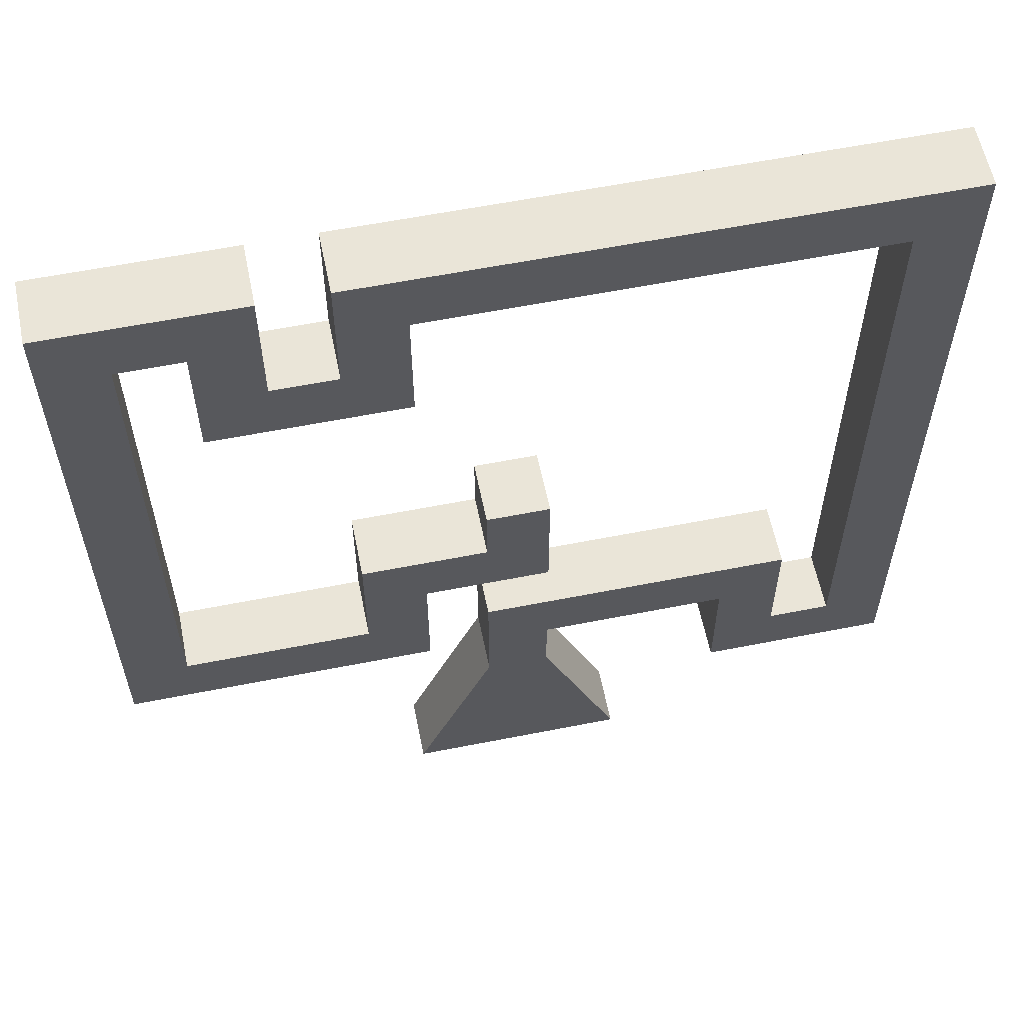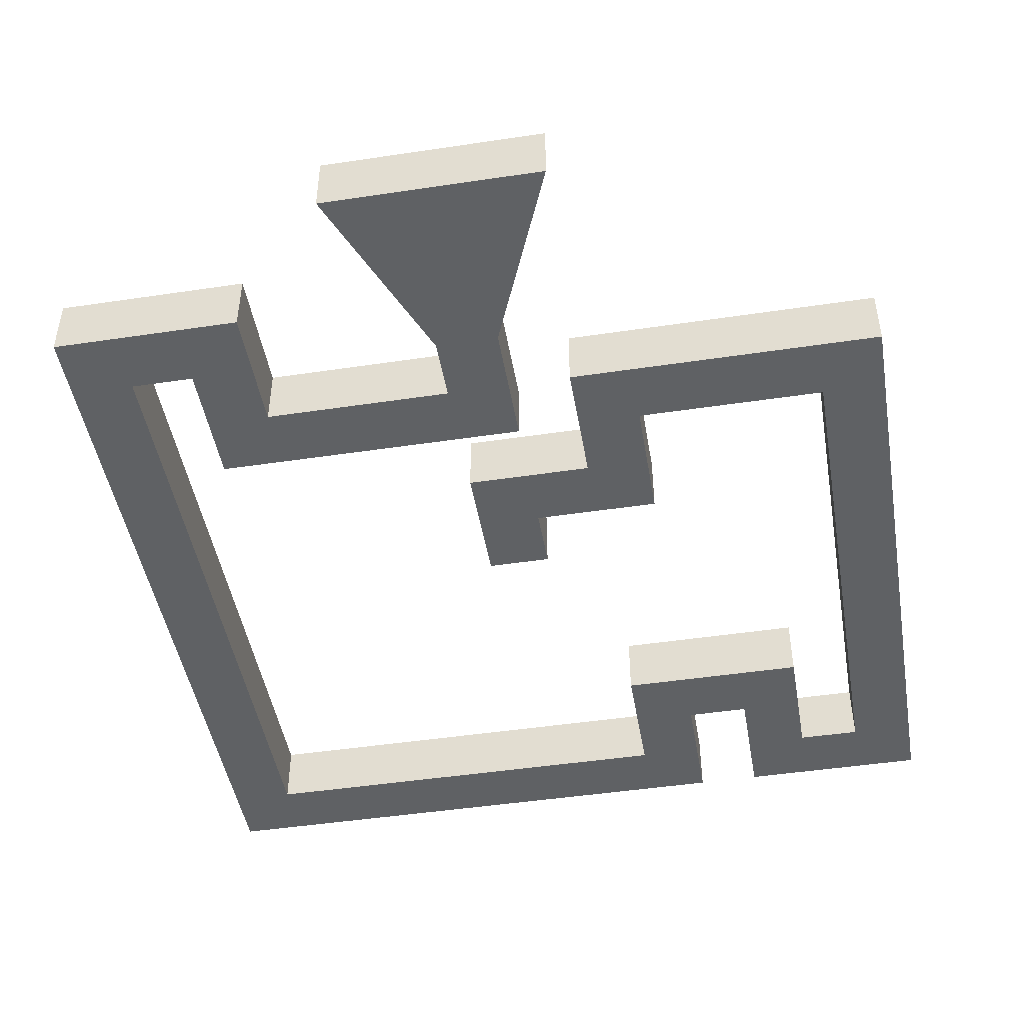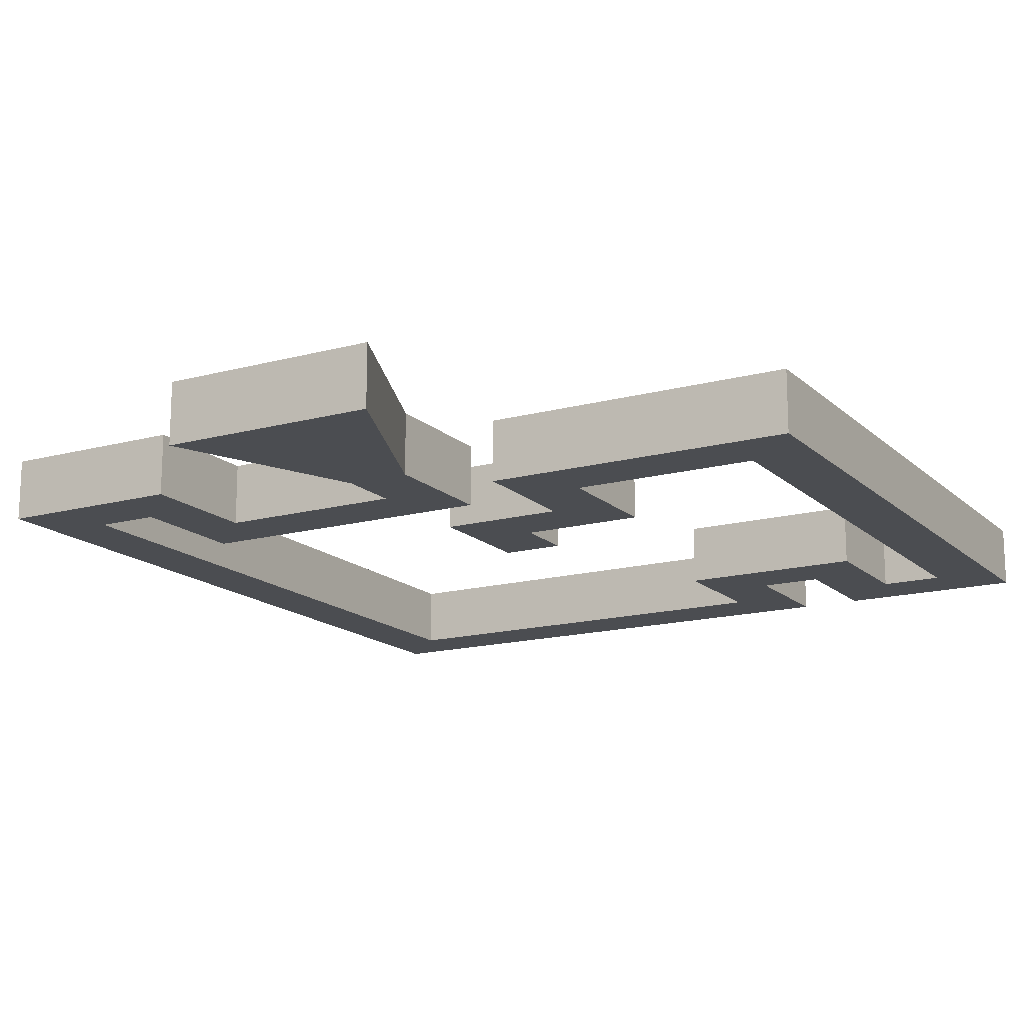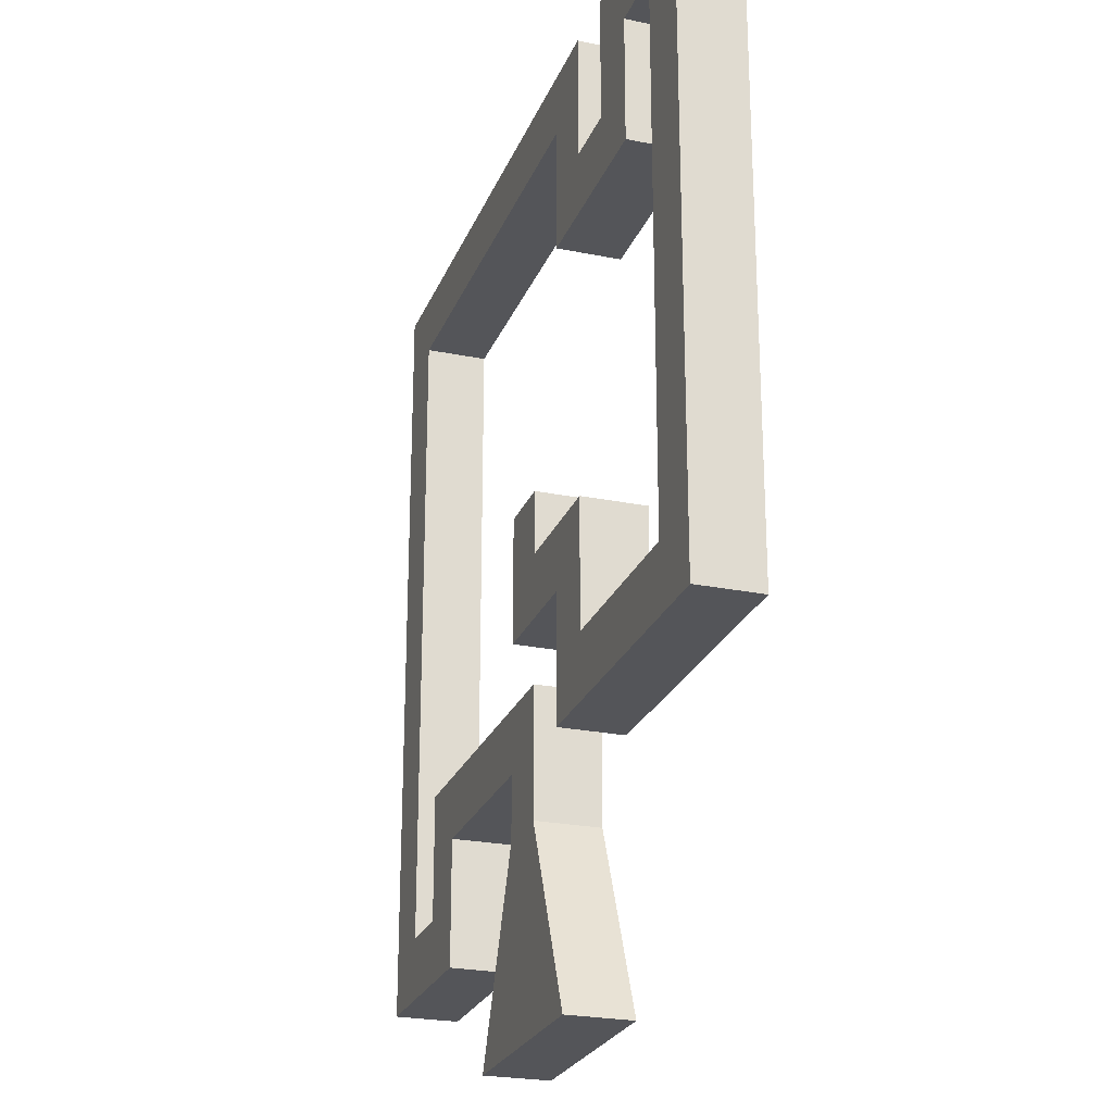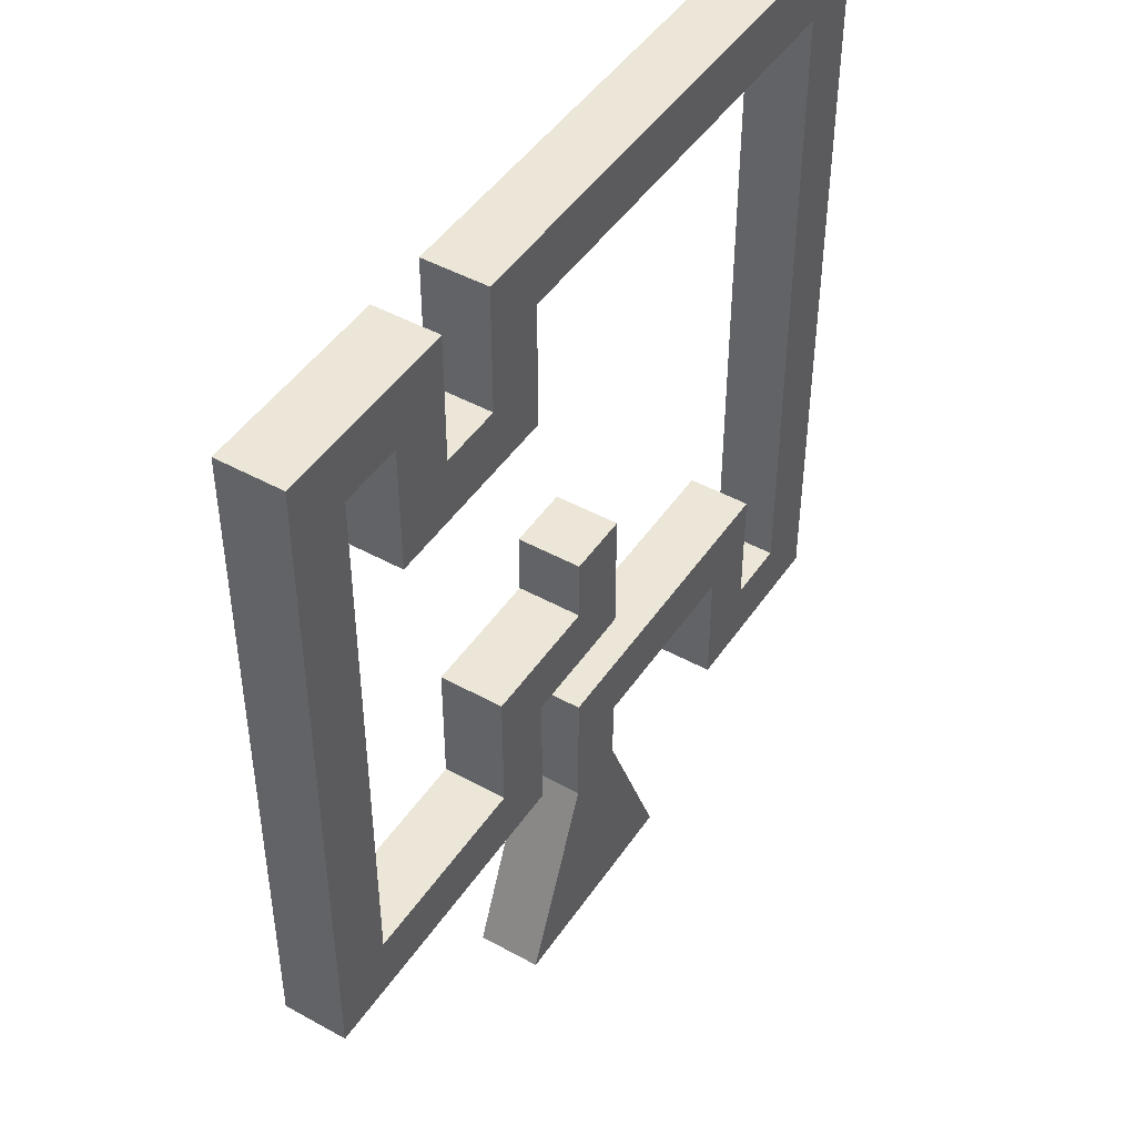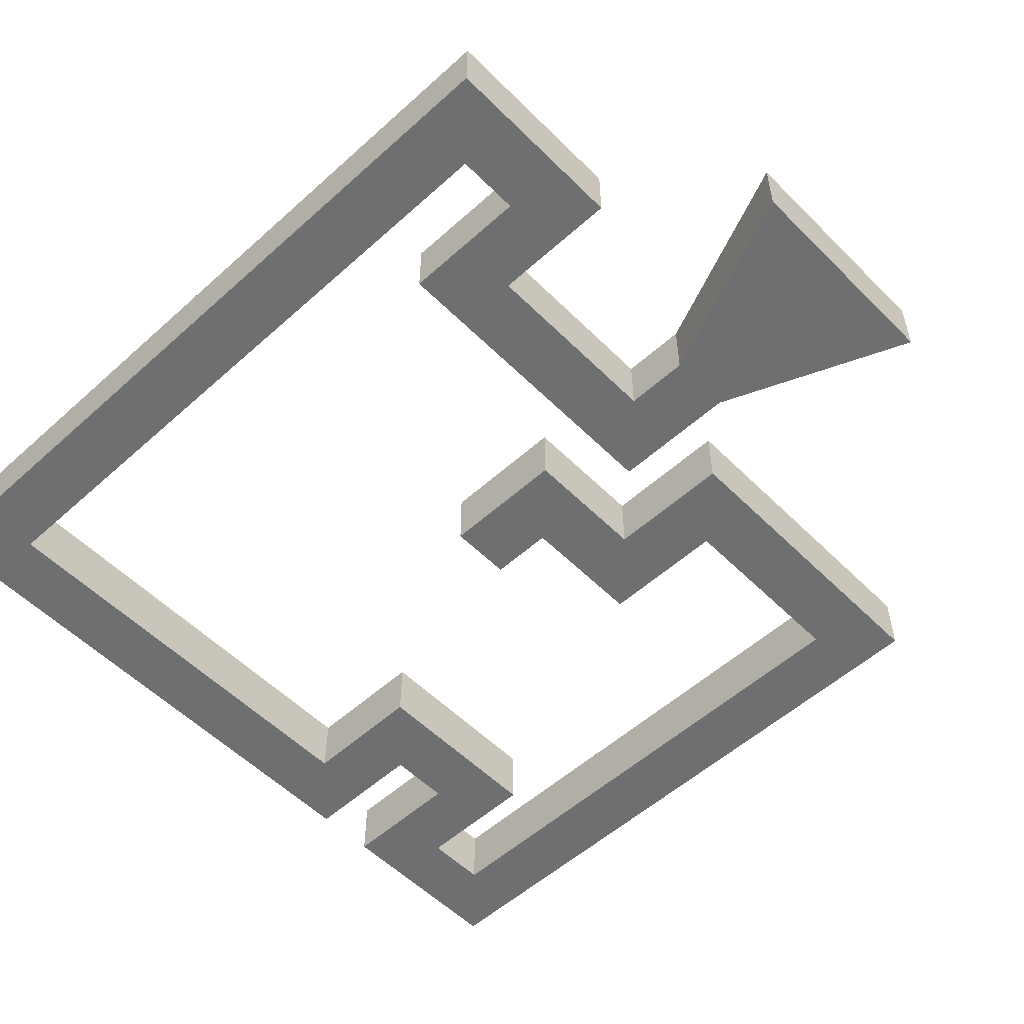
<metadata>
{"format":"obj","ext":"obj","renderer":"f3d","projection":"perspective","resolution":1024,"background":"white","views":[{"elev":59.4,"azim":-11.5,"up":"+Z"},{"elev":-46.6,"azim":-170.3,"up":"+Y"},{"elev":-15.7,"azim":-150.4,"up":"+Y"},{"elev":-24.6,"azim":-108.4,"up":"+Z"},{"elev":46.4,"azim":-57.8,"up":"+Z"},{"elev":-54.5,"azim":133.6,"up":"+Y"}]}
</metadata>
<code>
g pb_Mesh404548
v 0 0 8
v -2 0 8
v 0 2 8
v -2 2 8
v -2 0 4
v -4.5 0 -2
v -2 2 4
v -4.5 2 -2
v -4.5 0 -2
v 2.5 0 -2
v -4.5 2 -2
v 2.5 2 -2
v 2.5 0 -2
v 0 0 4
v 2.5 2 -2
v 0 2 4
v 0 2 4
v -2 2 4
v 2.5 2 -2
v -4.5 2 -2
v 2.5 0 -2
v -4.5 0 -2
v 0 0 4
v -2 0 4
v 0 0 6
v -2 0 6
v 0 2 4
v 0 0 4
v 0 2 6
v 0 0 6
v -2 0 4
v -2 2 4
v -2 0 6
v -2 2 6
v -2 2 6
v 0 2 6
v 0 0 8
v -2 0 8
v 8 2 6
v 8 0 6
v 8 2 8
v 8 0 8
v -2 0 8
v -2 2 8
v -2 2 8
v 0 2 8
v 0 2 6
v 0 0 6
v 6 2 6
v 6 0 6
v 6 2 8
v 6 2 6
v 6 0 6
v 6 0 8
v 6 0 8
v 6 2 8
v 6 2 2
v 6 0 2
v 8 2 2
v 8 0 2
v 8 2 8
v 8 2 6
v 8 0 6
v 8 0 8
v 8 0 8
v 8 2 8
v 6 2 6
v 6 0 6
v 6 2 4
v 6 0 4
v 8 2 4
v 6 2 4
v 6 0 4
v 8 0 4
v 8 0 4
v 8 2 4
v 6 2 2
v 6 0 2
v 8 2 2
v 6 2 2
v 6 0 2
v 8 0 2
v 12 0 4
v 12 2 4
v 12 0 2
v 12 2 2
v 8 0 4
v 8 2 4
v 10 0 4
v 10 2 4
v 10 0 2
v 10 0 4
v 10 2 4
v 10 2 2
v 10 2 2
v 10 0 2
v 10 0 27
v 10 2 27
v 12 0 27
v 12 2 27
v 12 0 2
v 12 0 4
v 12 2 4
v 12 2 2
v 12 2 2
v 12 0 2
v 10 0 4
v 10 2 4
v 10 0 25
v 10 2 25
v 12 0 25
v 10 0 25
v 10 2 25
v 12 2 25
v 12 2 25
v 12 0 25
v -6 0 25
v -6 2 25
v -6 0 27
v -6 2 27
v 12 0 27
v 10 0 27
v 10 2 27
v 12 2 27
v 12 2 27
v 12 0 27
v 10 0 25
v 10 2 25
v -4 0 25
v -4 2 25
v -4 0 27
v -4 0 25
v -4 2 25
v -4 2 27
v -4 2 27
v -4 0 27
v -4 0 21
v -4 2 21
v -6 0 21
v -6 2 21
v -6 0 27
v -6 0 25
v -6 2 25
v -6 2 27
v -6 2 27
v -6 0 27
v -4 0 25
v -4 2 25
v -4 0 23
v -4 2 23
v -6 0 23
v -4 0 23
v -4 2 23
v -6 2 23
v -6 2 23
v -6 0 23
v -4 0 21
v -4 2 21
v -6 0 21
v -4 0 21
v -4 2 21
v -6 2 21
v -10 2 23
v -10 0 23
v -10 2 21
v -10 0 21
v -6 2 23
v -6 0 23
v -8 2 23
v -8 0 23
v -8 2 21
v -8 2 23
v -8 0 23
v -8 0 21
v -8 0 21
v -8 2 21
v -8 2 27
v -8 0 27
v -10 2 27
v -10 0 27
v -10 2 21
v -10 2 23
v -10 0 23
v -10 0 21
v -10 0 21
v -10 2 21
v -8 2 23
v -8 0 23
v -8 2 25
v -8 0 25
v -10 2 25
v -8 2 25
v -8 0 25
v -10 0 25
v -10 0 25
v -10 2 25
v -8 2 27
v -8 0 27
v -10 2 27
v -8 2 27
v -8 0 27
v -10 0 27
v -14 0 25
v -14 2 25
v -14 0 27
v -14 2 27
v -10 0 25
v -10 2 25
v -12 0 25
v -12 2 25
v -12 0 27
v -12 0 25
v -12 2 25
v -12 2 27
v -12 2 27
v -12 0 27
v -12 0 6
v -12 2 6
v -14 0 6
v -14 2 6
v -14 0 27
v -14 0 25
v -14 2 25
v -14 2 27
v -14 2 27
v -14 0 27
v -12 0 25
v -12 2 25
v -12 0 23
v -12 2 23
v -14 0 23
v -12 0 23
v -12 2 23
v -14 2 23
v -14 2 23
v -14 0 23
v -12 0 8
v -12 2 8
v -14 0 8
v -12 0 8
v -12 2 8
v -14 2 8
v -14 2 8
v -14 0 8
v -4 0 8
v -4 2 8
v -4 0 6
v -4 2 6
v -14 0 6
v -12 0 6
v -12 2 6
v -14 2 6
v -14 2 6
v -14 0 6
v -12 0 8
v -12 2 8
v -6 0 8
v -6 2 8
v -6 0 6
v -6 0 8
v -6 2 8
v -6 2 6
v -6 2 6
v -6 0 6
v -6 0 12
v -6 2 12
v -4 0 12
v -4 2 12
v -4 0 6
v -4 0 8
v -4 2 8
v -4 2 6
v -4 2 6
v -4 0 6
v -6 0 8
v -6 2 8
v -6 0 10
v -6 2 10
v -4 0 10
v -6 0 10
v -6 2 10
v -4 2 10
v -4 2 10
v -4 0 10
v -6 0 12
v -6 2 12
v -4 0 12
v -6 0 12
v -6 2 12
v -4 2 12
v 0 2 10
v 0 0 10
v 0 2 12
v 0 0 12
v -4 2 10
v -4 0 10
v -2 2 10
v -2 0 10
v -2 2 12
v -2 2 10
v -2 0 10
v -2 0 12
v -2 0 12
v -2 2 12
v 0 2 10
v 0 0 10
v 0 2 12
v 0 2 10
v 0 0 10
v 0 0 12
v -2 0 14
v -2 2 14
v 0 0 14
v 0 2 14
v -2 0 12
v -2 2 12
v -2 0 14
v -2 2 14
v 0 0 14
v -2 0 14
v -2 2 14
v 0 2 14
v 0 2 14
v 0 0 14
g pb_Mesh404548_0
f 3 2 1
f 3 4 2
f 7 6 5
f 7 8 6
f 11 10 9
f 11 12 10
f 15 14 13
f 15 16 14
f 19 18 17
f 19 20 18
f 23 22 21
f 23 24 22
f 25 24 23
f 25 26 24
f 29 28 27
f 29 30 28
f 33 32 31
f 33 34 32
f 35 17 18
f 35 36 17
f 37 26 25
f 37 38 26
f 41 40 39
f 41 42 40
f 43 34 33
f 43 44 34
f 45 36 35
f 45 46 36
f 49 48 47
f 49 50 48
f 51 36 46
f 51 52 36
f 53 37 25
f 53 54 37
f 55 3 1
f 55 56 3
f 59 58 57
f 59 60 58
f 61 52 51
f 61 62 52
f 63 54 53
f 63 64 54
f 65 56 55
f 65 66 56
f 69 68 67
f 69 70 68
f 71 52 62
f 71 72 52
f 73 63 53
f 73 74 63
f 75 39 40
f 75 76 39
f 77 70 69
f 77 78 70
f 79 72 71
f 79 80 72
f 81 74 73
f 81 82 74
f 85 84 83
f 85 86 84
f 89 88 87
f 89 90 88
f 91 74 82
f 91 92 74
f 93 79 71
f 93 94 79
f 95 60 59
f 95 96 60
f 99 98 97
f 99 100 98
f 101 92 91
f 101 102 92
f 103 94 93
f 103 104 94
f 105 96 95
f 105 106 96
f 109 108 107
f 109 110 108
f 111 92 102
f 111 112 92
f 113 103 93
f 113 114 103
f 115 83 84
f 115 116 83
f 119 118 117
f 119 120 118
f 121 112 111
f 121 122 112
f 123 114 113
f 123 124 114
f 125 116 115
f 125 126 116
f 129 128 127
f 129 130 128
f 131 112 122
f 131 132 112
f 133 123 113
f 133 134 123
f 135 97 98
f 135 136 97
f 139 138 137
f 139 140 138
f 141 132 131
f 141 142 132
f 143 134 133
f 143 144 134
f 145 136 135
f 145 146 136
f 149 148 147
f 149 150 148
f 151 132 142
f 151 152 132
f 153 143 133
f 153 154 143
f 155 117 118
f 155 156 117
f 157 150 149
f 157 158 150
f 159 152 151
f 159 160 152
f 161 154 153
f 161 162 154
f 165 164 163
f 165 166 164
f 169 168 167
f 169 170 168
f 171 154 162
f 171 172 154
f 173 159 151
f 173 174 159
f 175 140 139
f 175 176 140
f 179 178 177
f 179 180 178
f 181 172 171
f 181 182 172
f 183 174 173
f 183 184 174
f 185 176 175
f 185 186 176
f 189 188 187
f 189 190 188
f 191 172 182
f 191 192 172
f 193 183 173
f 193 194 183
f 195 163 164
f 195 196 163
f 197 190 189
f 197 198 190
f 199 192 191
f 199 200 192
f 201 194 193
f 201 202 194
f 205 204 203
f 205 206 204
f 209 208 207
f 209 210 208
f 211 194 202
f 211 212 194
f 213 199 191
f 213 214 199
f 215 180 179
f 215 216 180
f 219 218 217
f 219 220 218
f 221 212 211
f 221 222 212
f 223 214 213
f 223 224 214
f 225 216 215
f 225 226 216
f 229 228 227
f 229 230 228
f 231 212 222
f 231 232 212
f 233 223 213
f 233 234 223
f 235 203 204
f 235 236 203
f 237 230 229
f 237 238 230
f 239 232 231
f 239 240 232
f 241 234 233
f 241 242 234
f 243 236 235
f 243 244 236
f 247 246 245
f 247 248 246
f 249 240 239
f 249 250 240
f 251 242 241
f 251 252 242
f 253 244 243
f 253 254 244
f 257 256 255
f 257 258 256
f 259 240 250
f 259 260 240
f 261 251 241
f 261 262 251
f 263 217 218
f 263 264 217
f 267 266 265
f 267 268 266
f 269 260 259
f 269 270 260
f 271 262 261
f 271 272 262
f 273 264 263
f 273 274 264
f 277 276 275
f 277 278 276
f 279 260 270
f 279 280 260
f 281 271 261
f 281 282 271
f 283 245 246
f 283 284 245
f 285 278 277
f 285 286 278
f 287 280 279
f 287 288 280
f 289 282 281
f 289 290 282
f 293 292 291
f 293 294 292
f 297 296 295
f 297 298 296
f 299 282 290
f 299 300 282
f 301 287 279
f 301 302 287
f 303 268 267
f 303 304 268
f 305 298 297
f 305 306 298
f 307 300 299
f 307 308 300
f 309 302 301
f 309 310 302
f 313 312 311
f 313 314 312
f 317 316 315
f 317 318 316
f 319 302 310
f 319 320 302
f 321 307 299
f 321 322 307
f 323 294 293
f 323 324 294
g pb_Mesh404548_1

</code>
